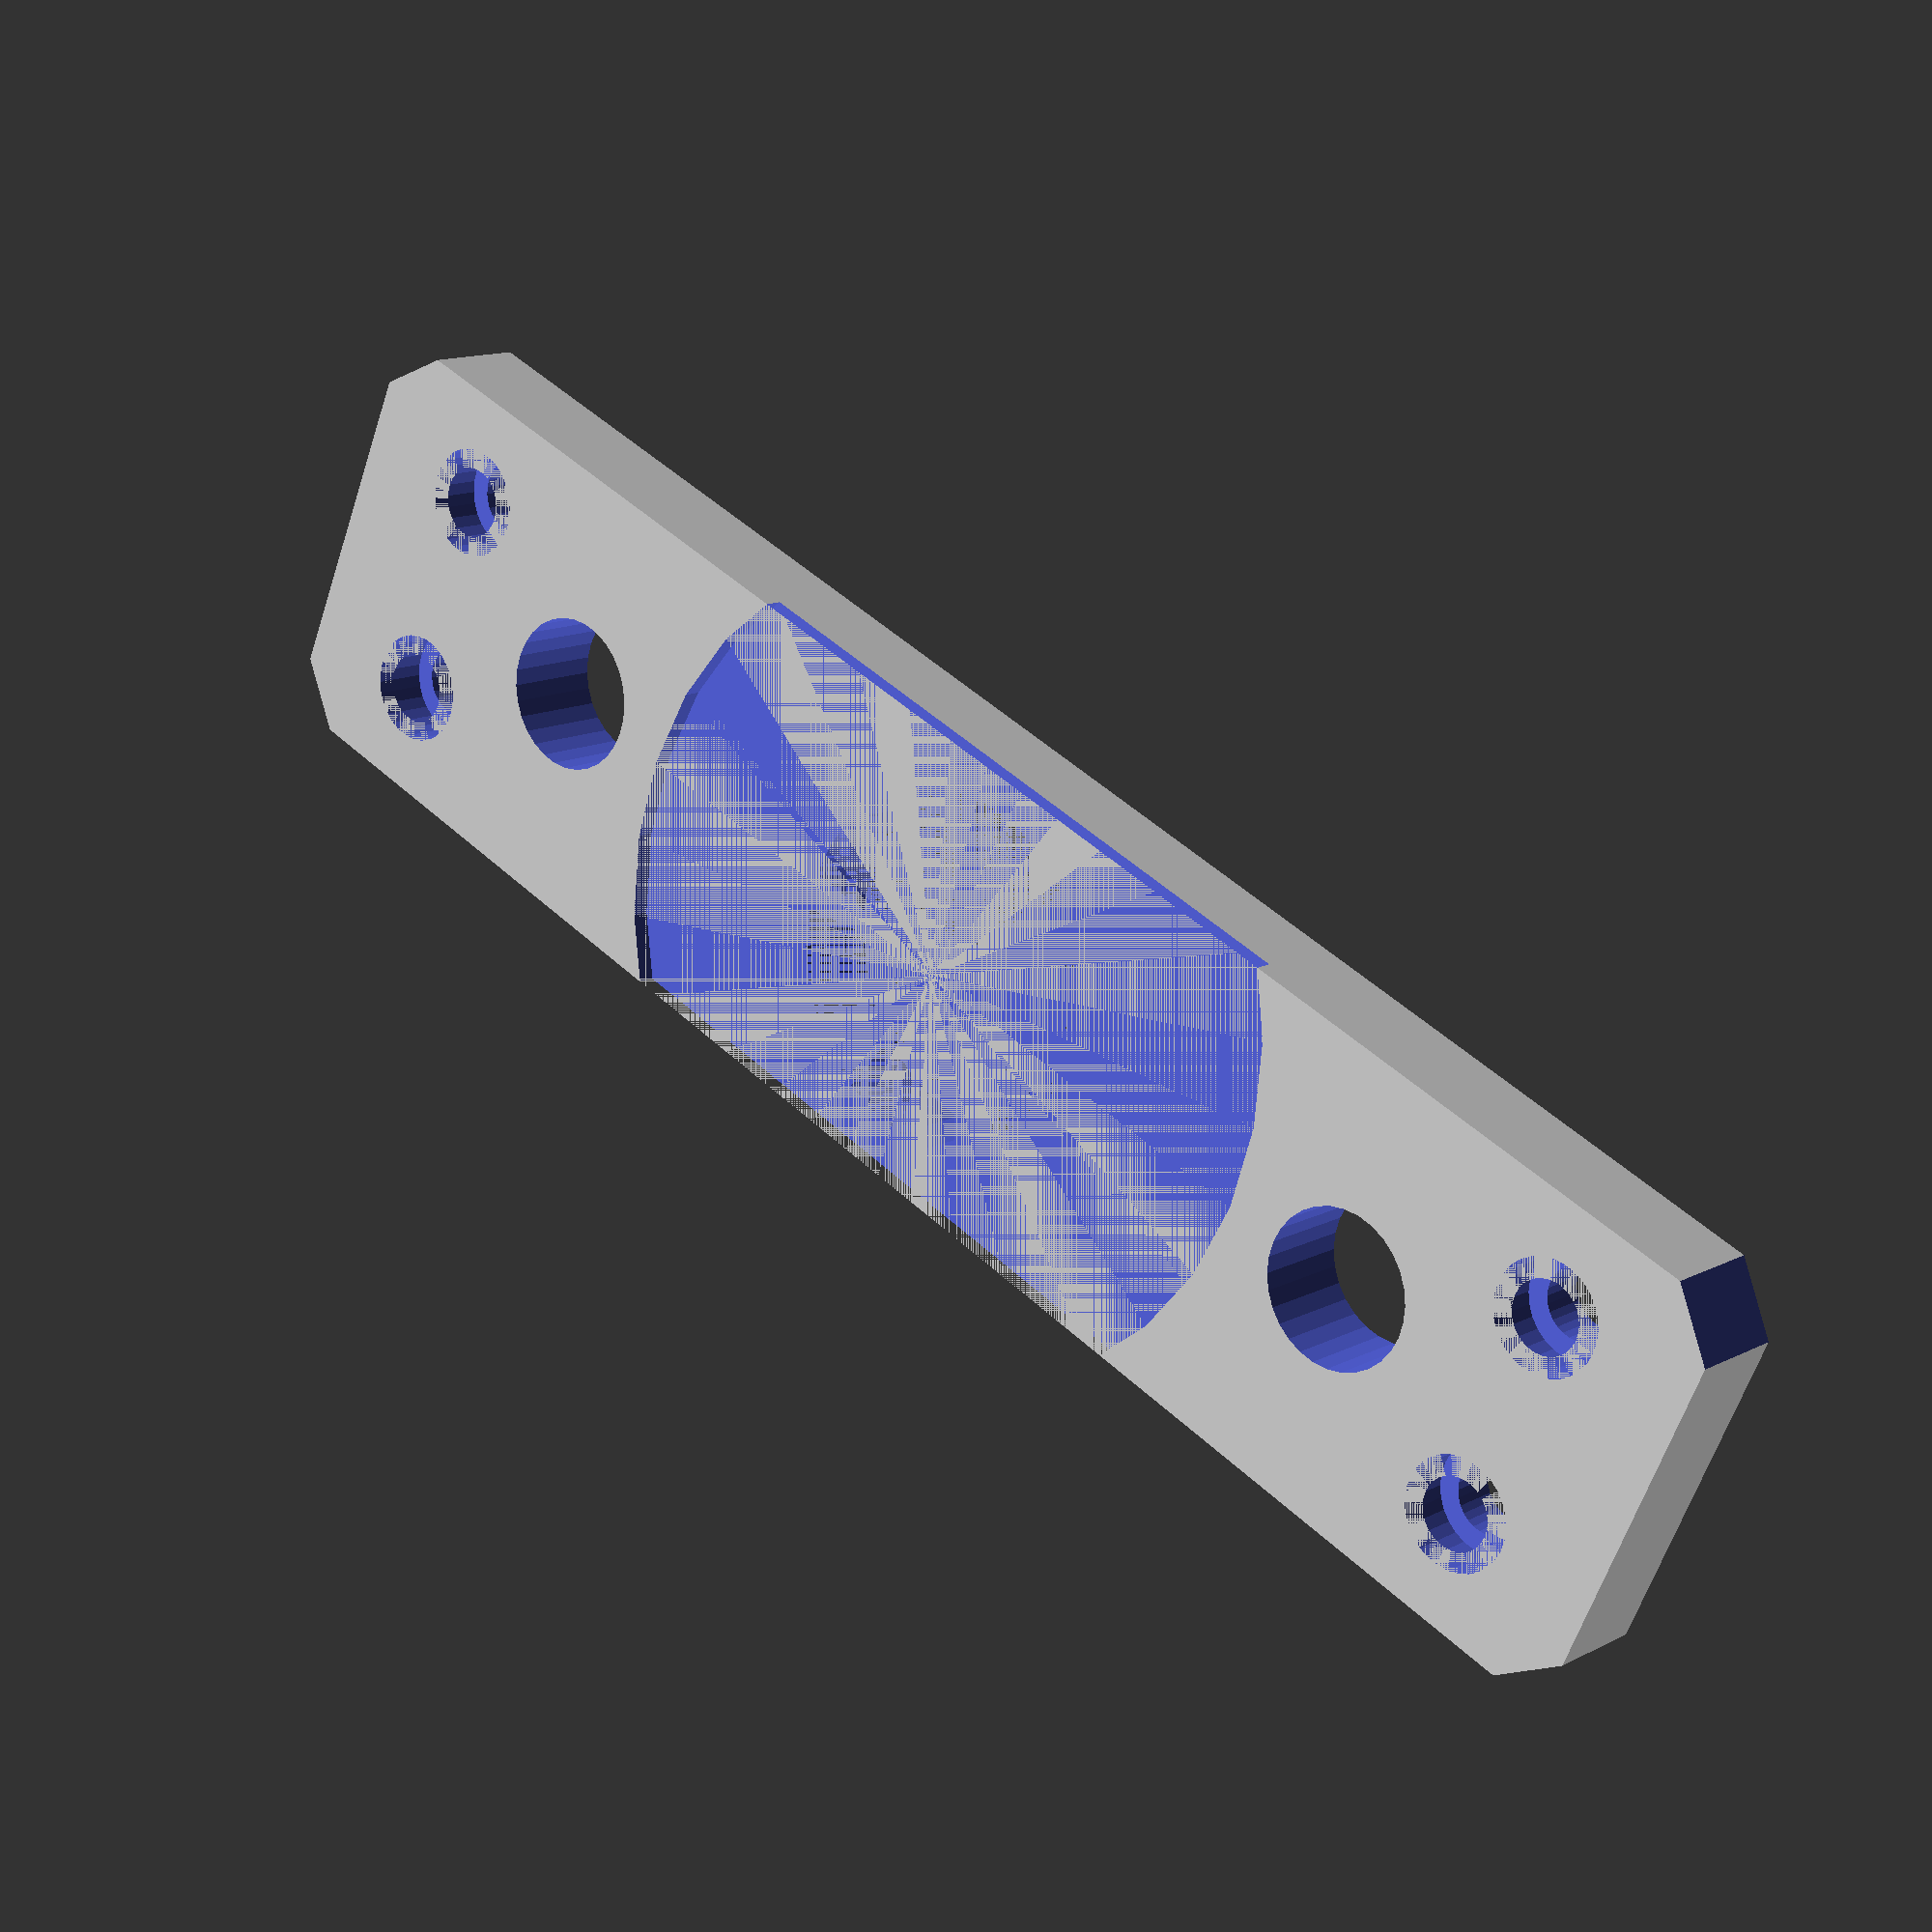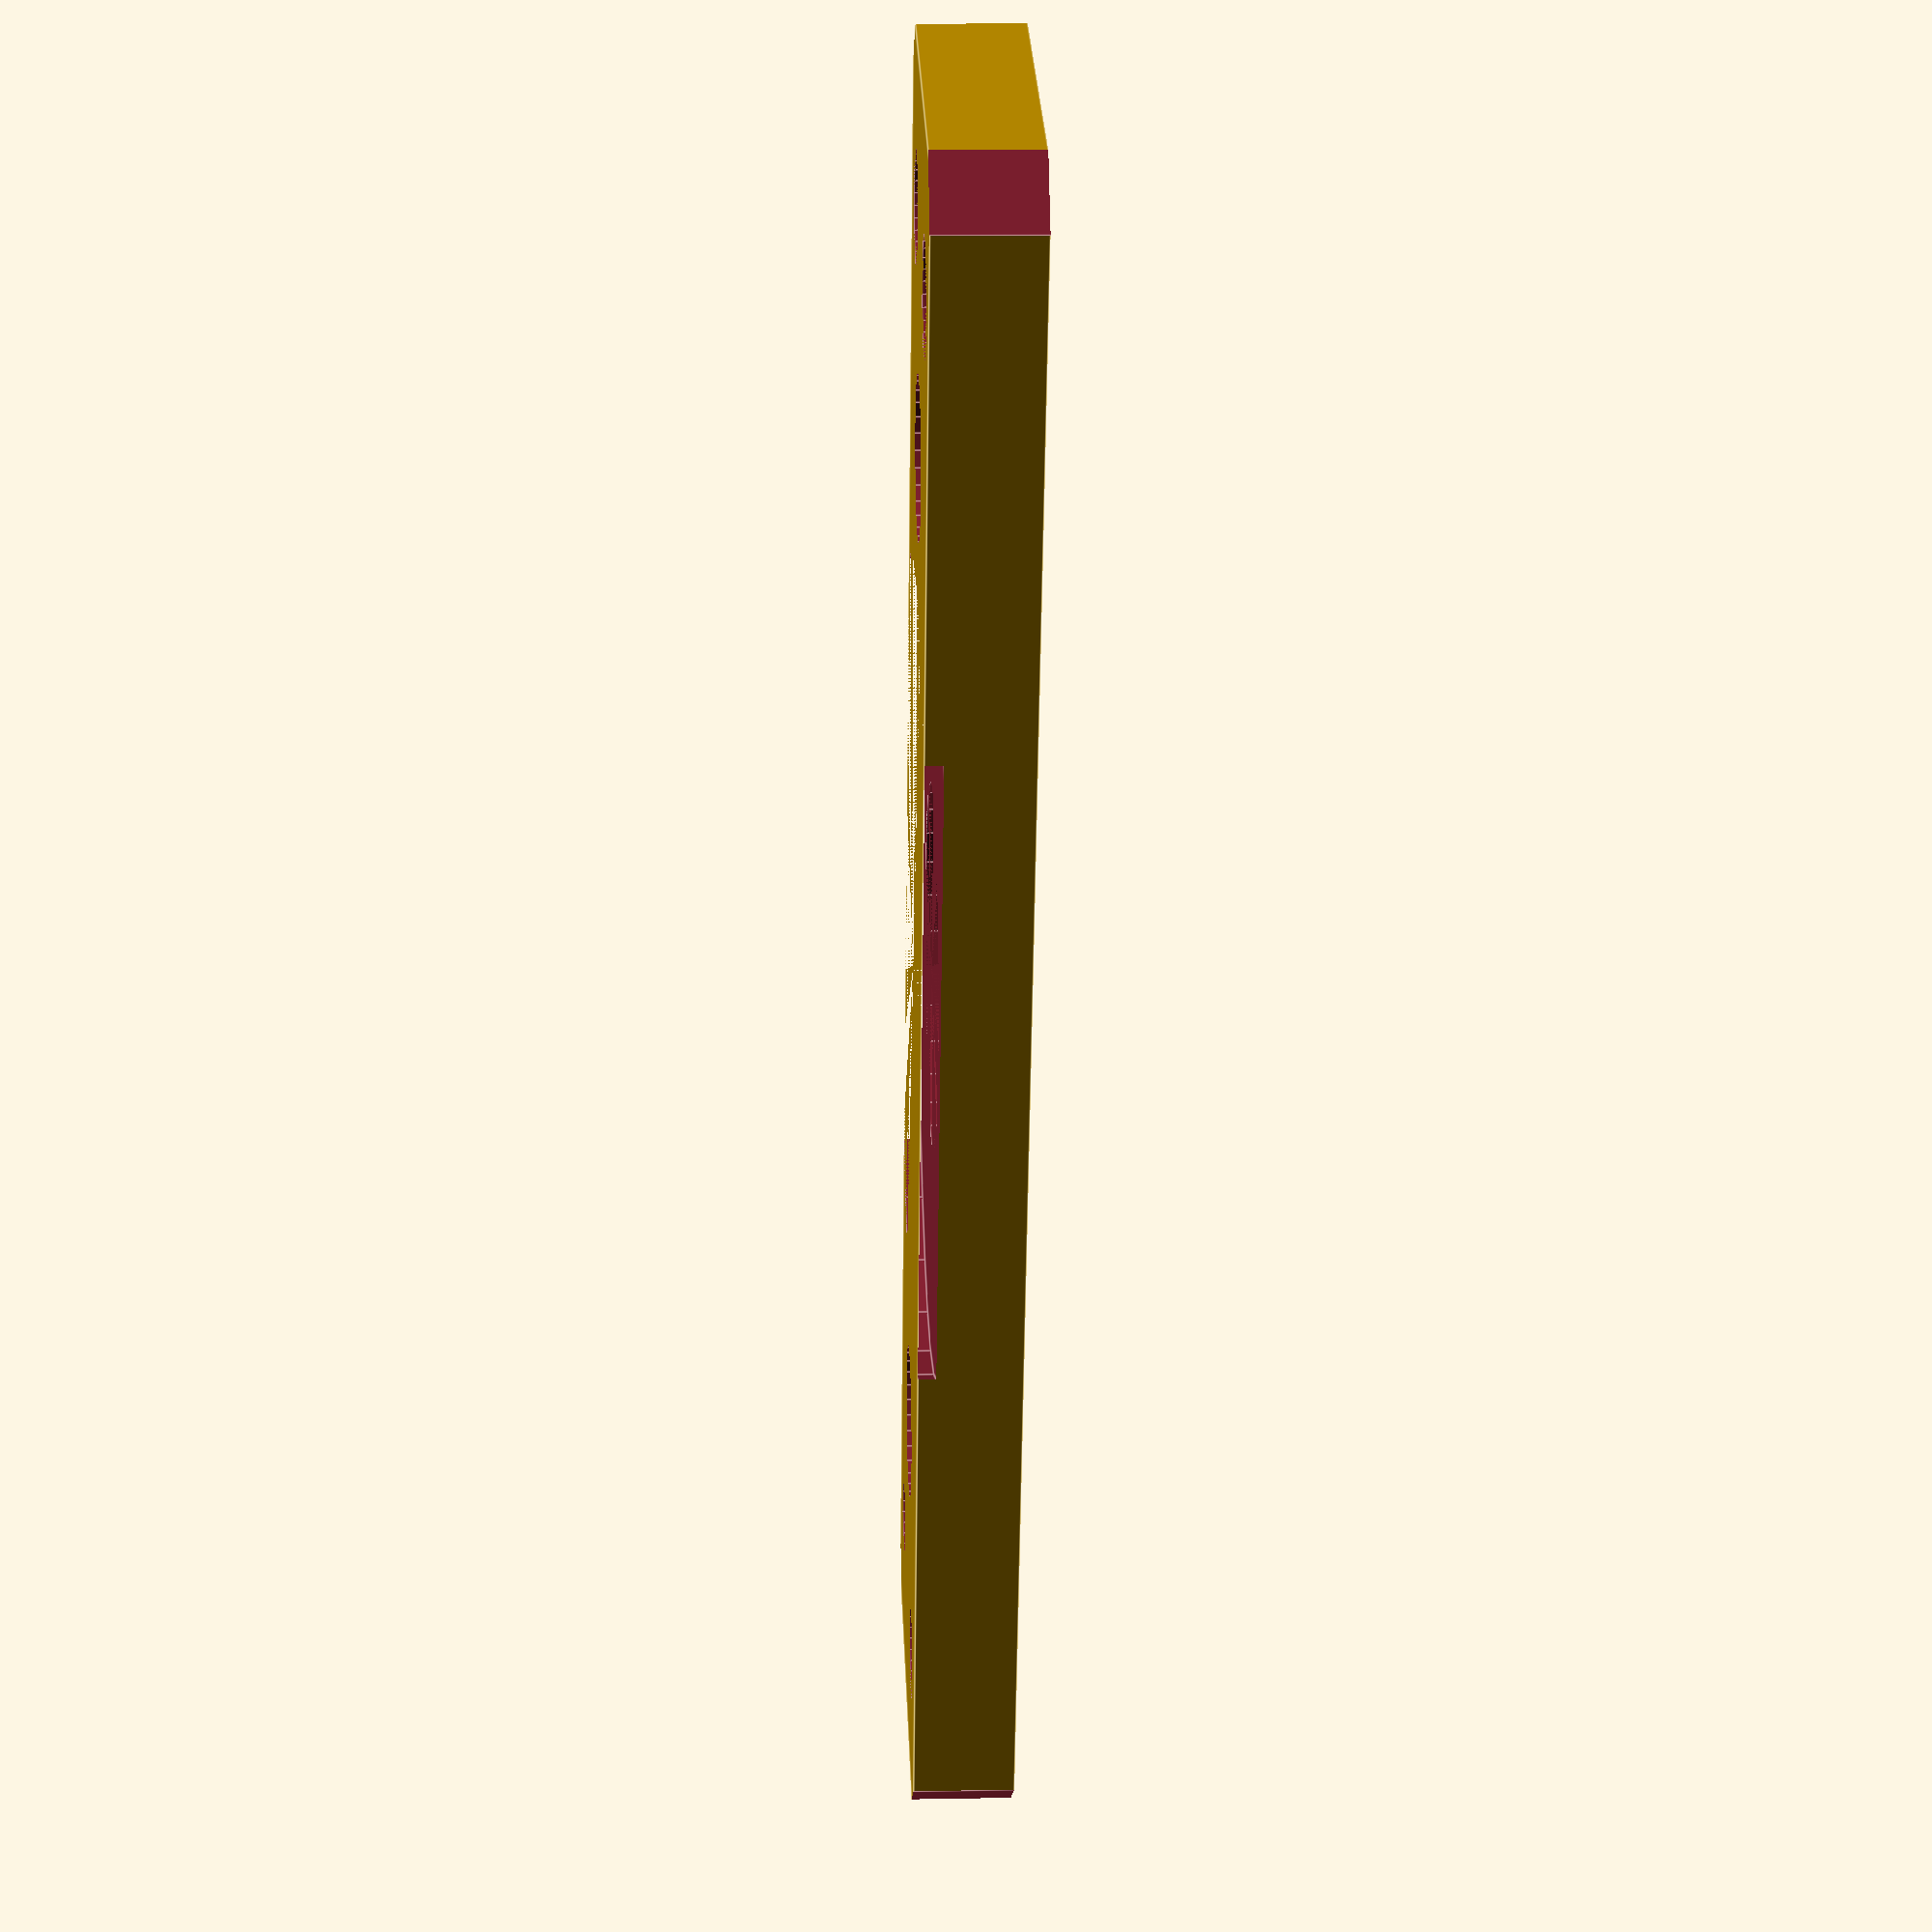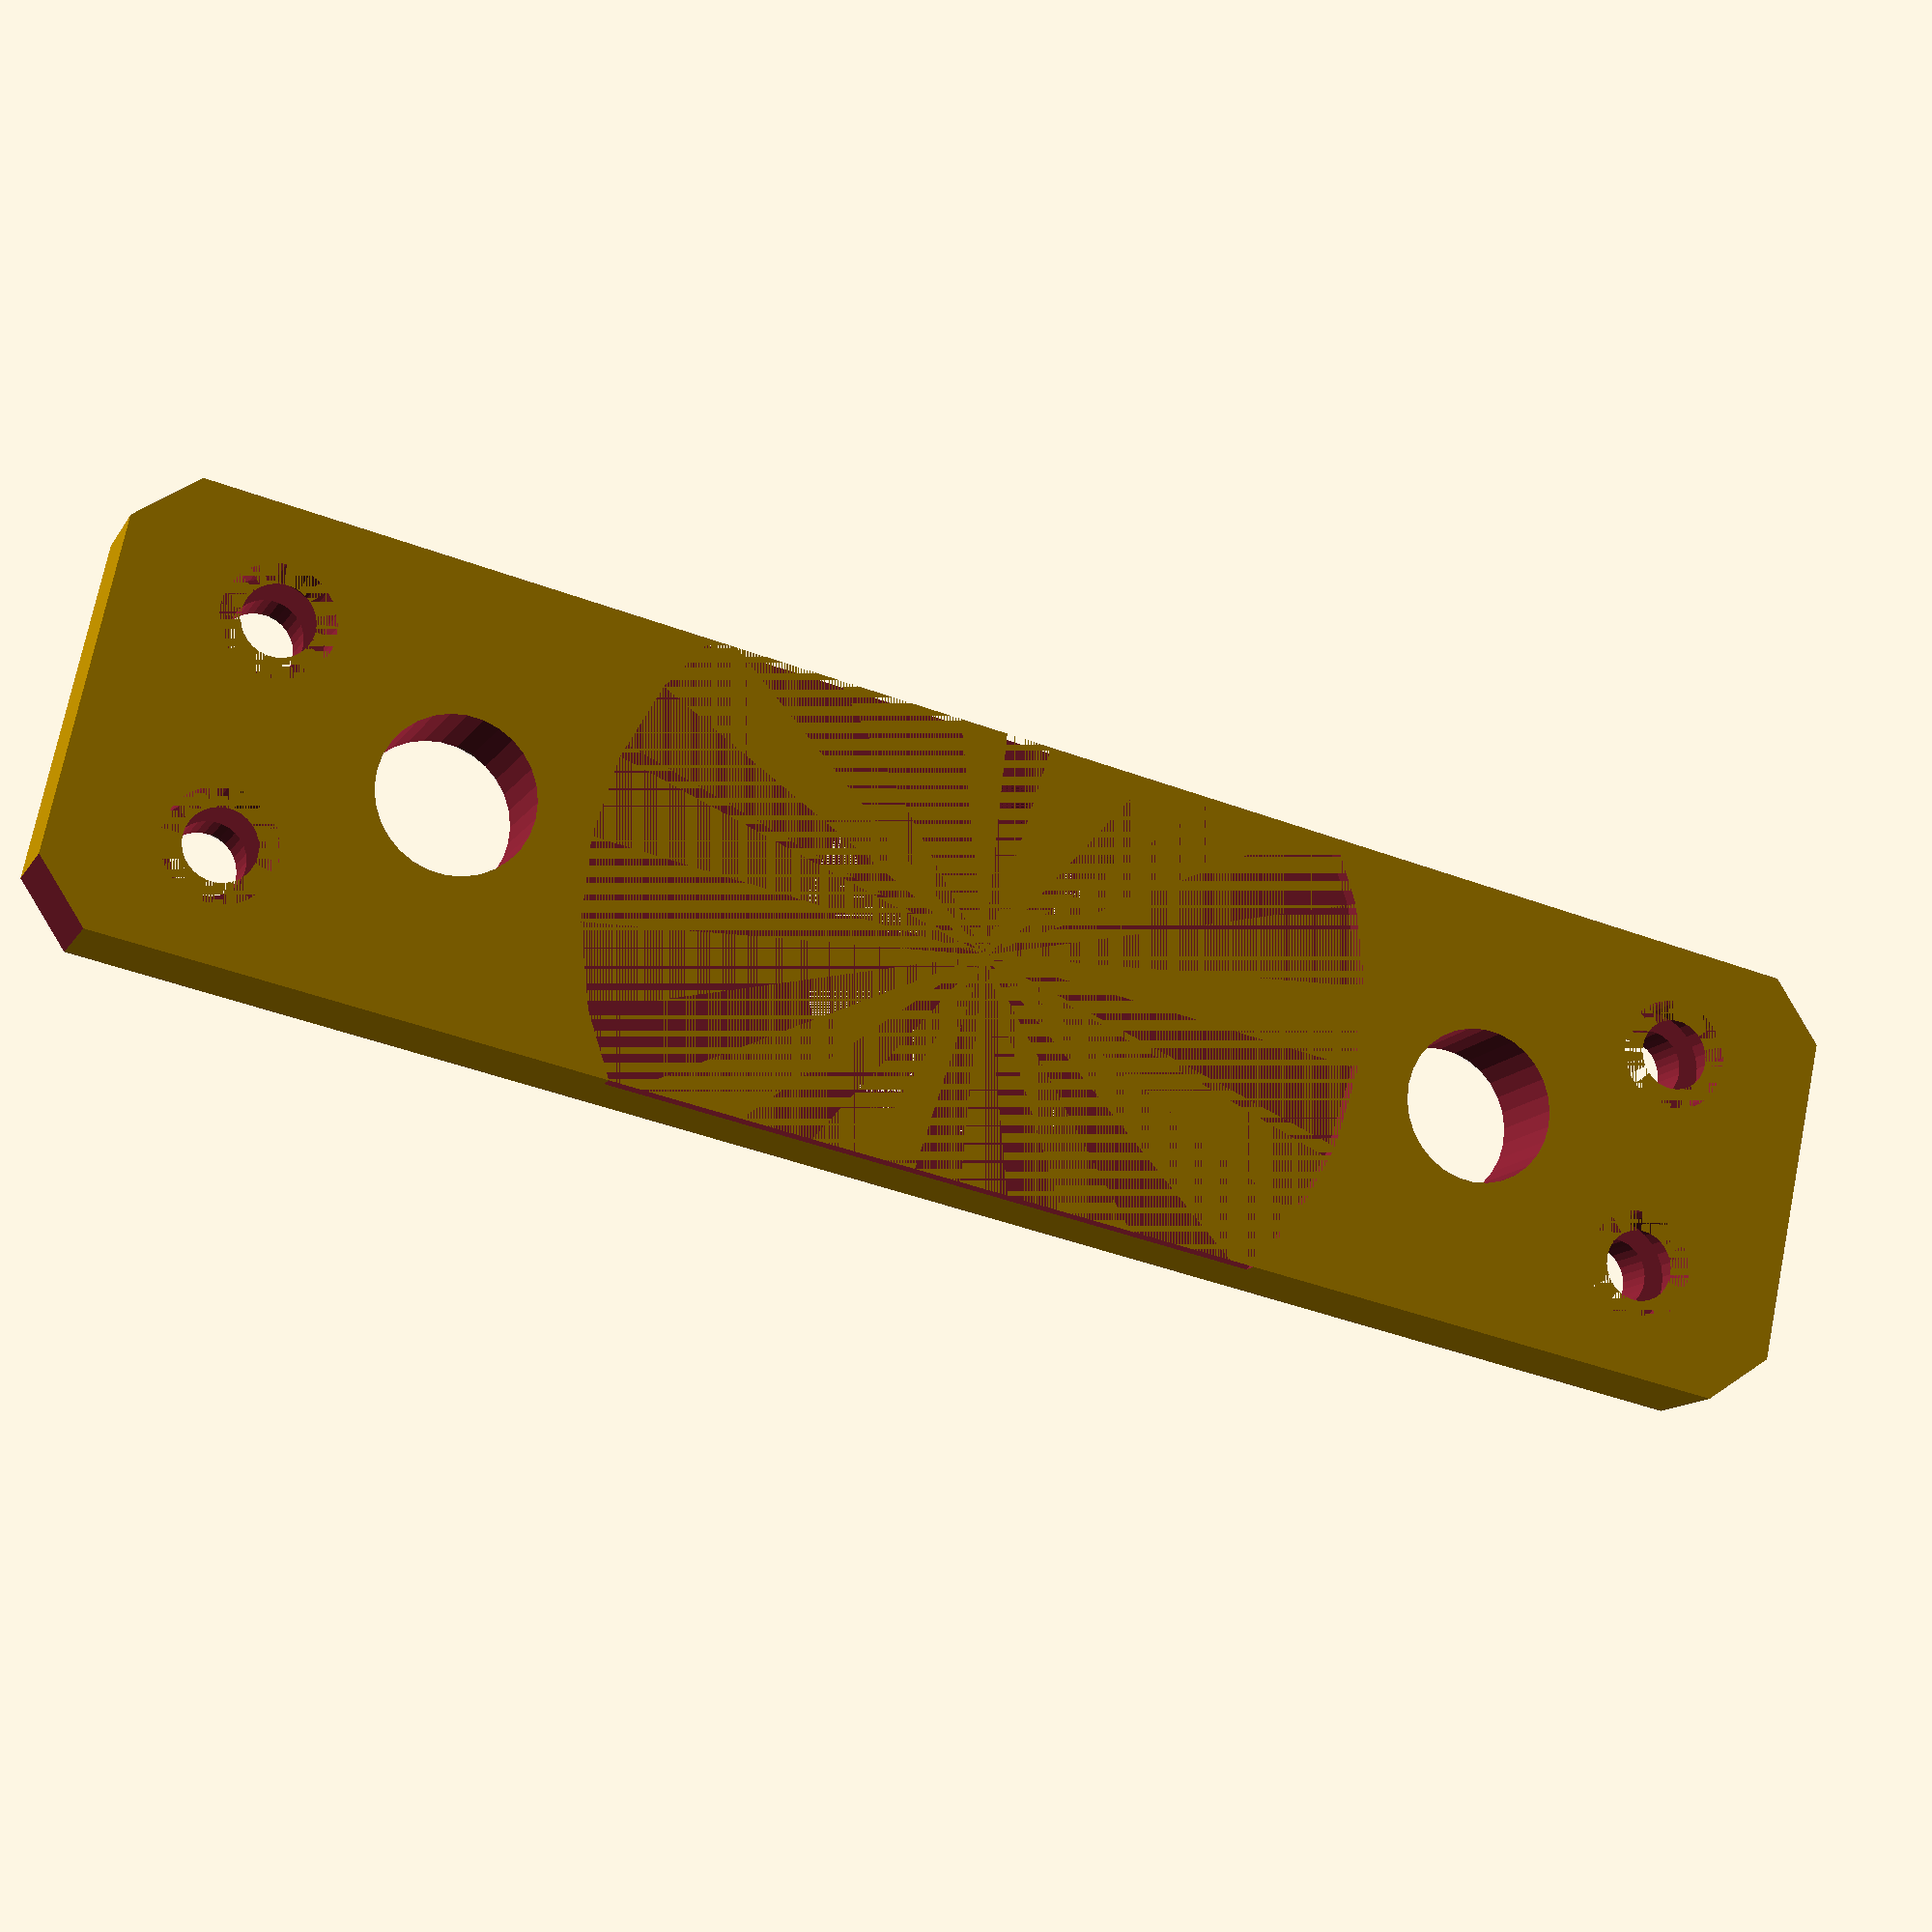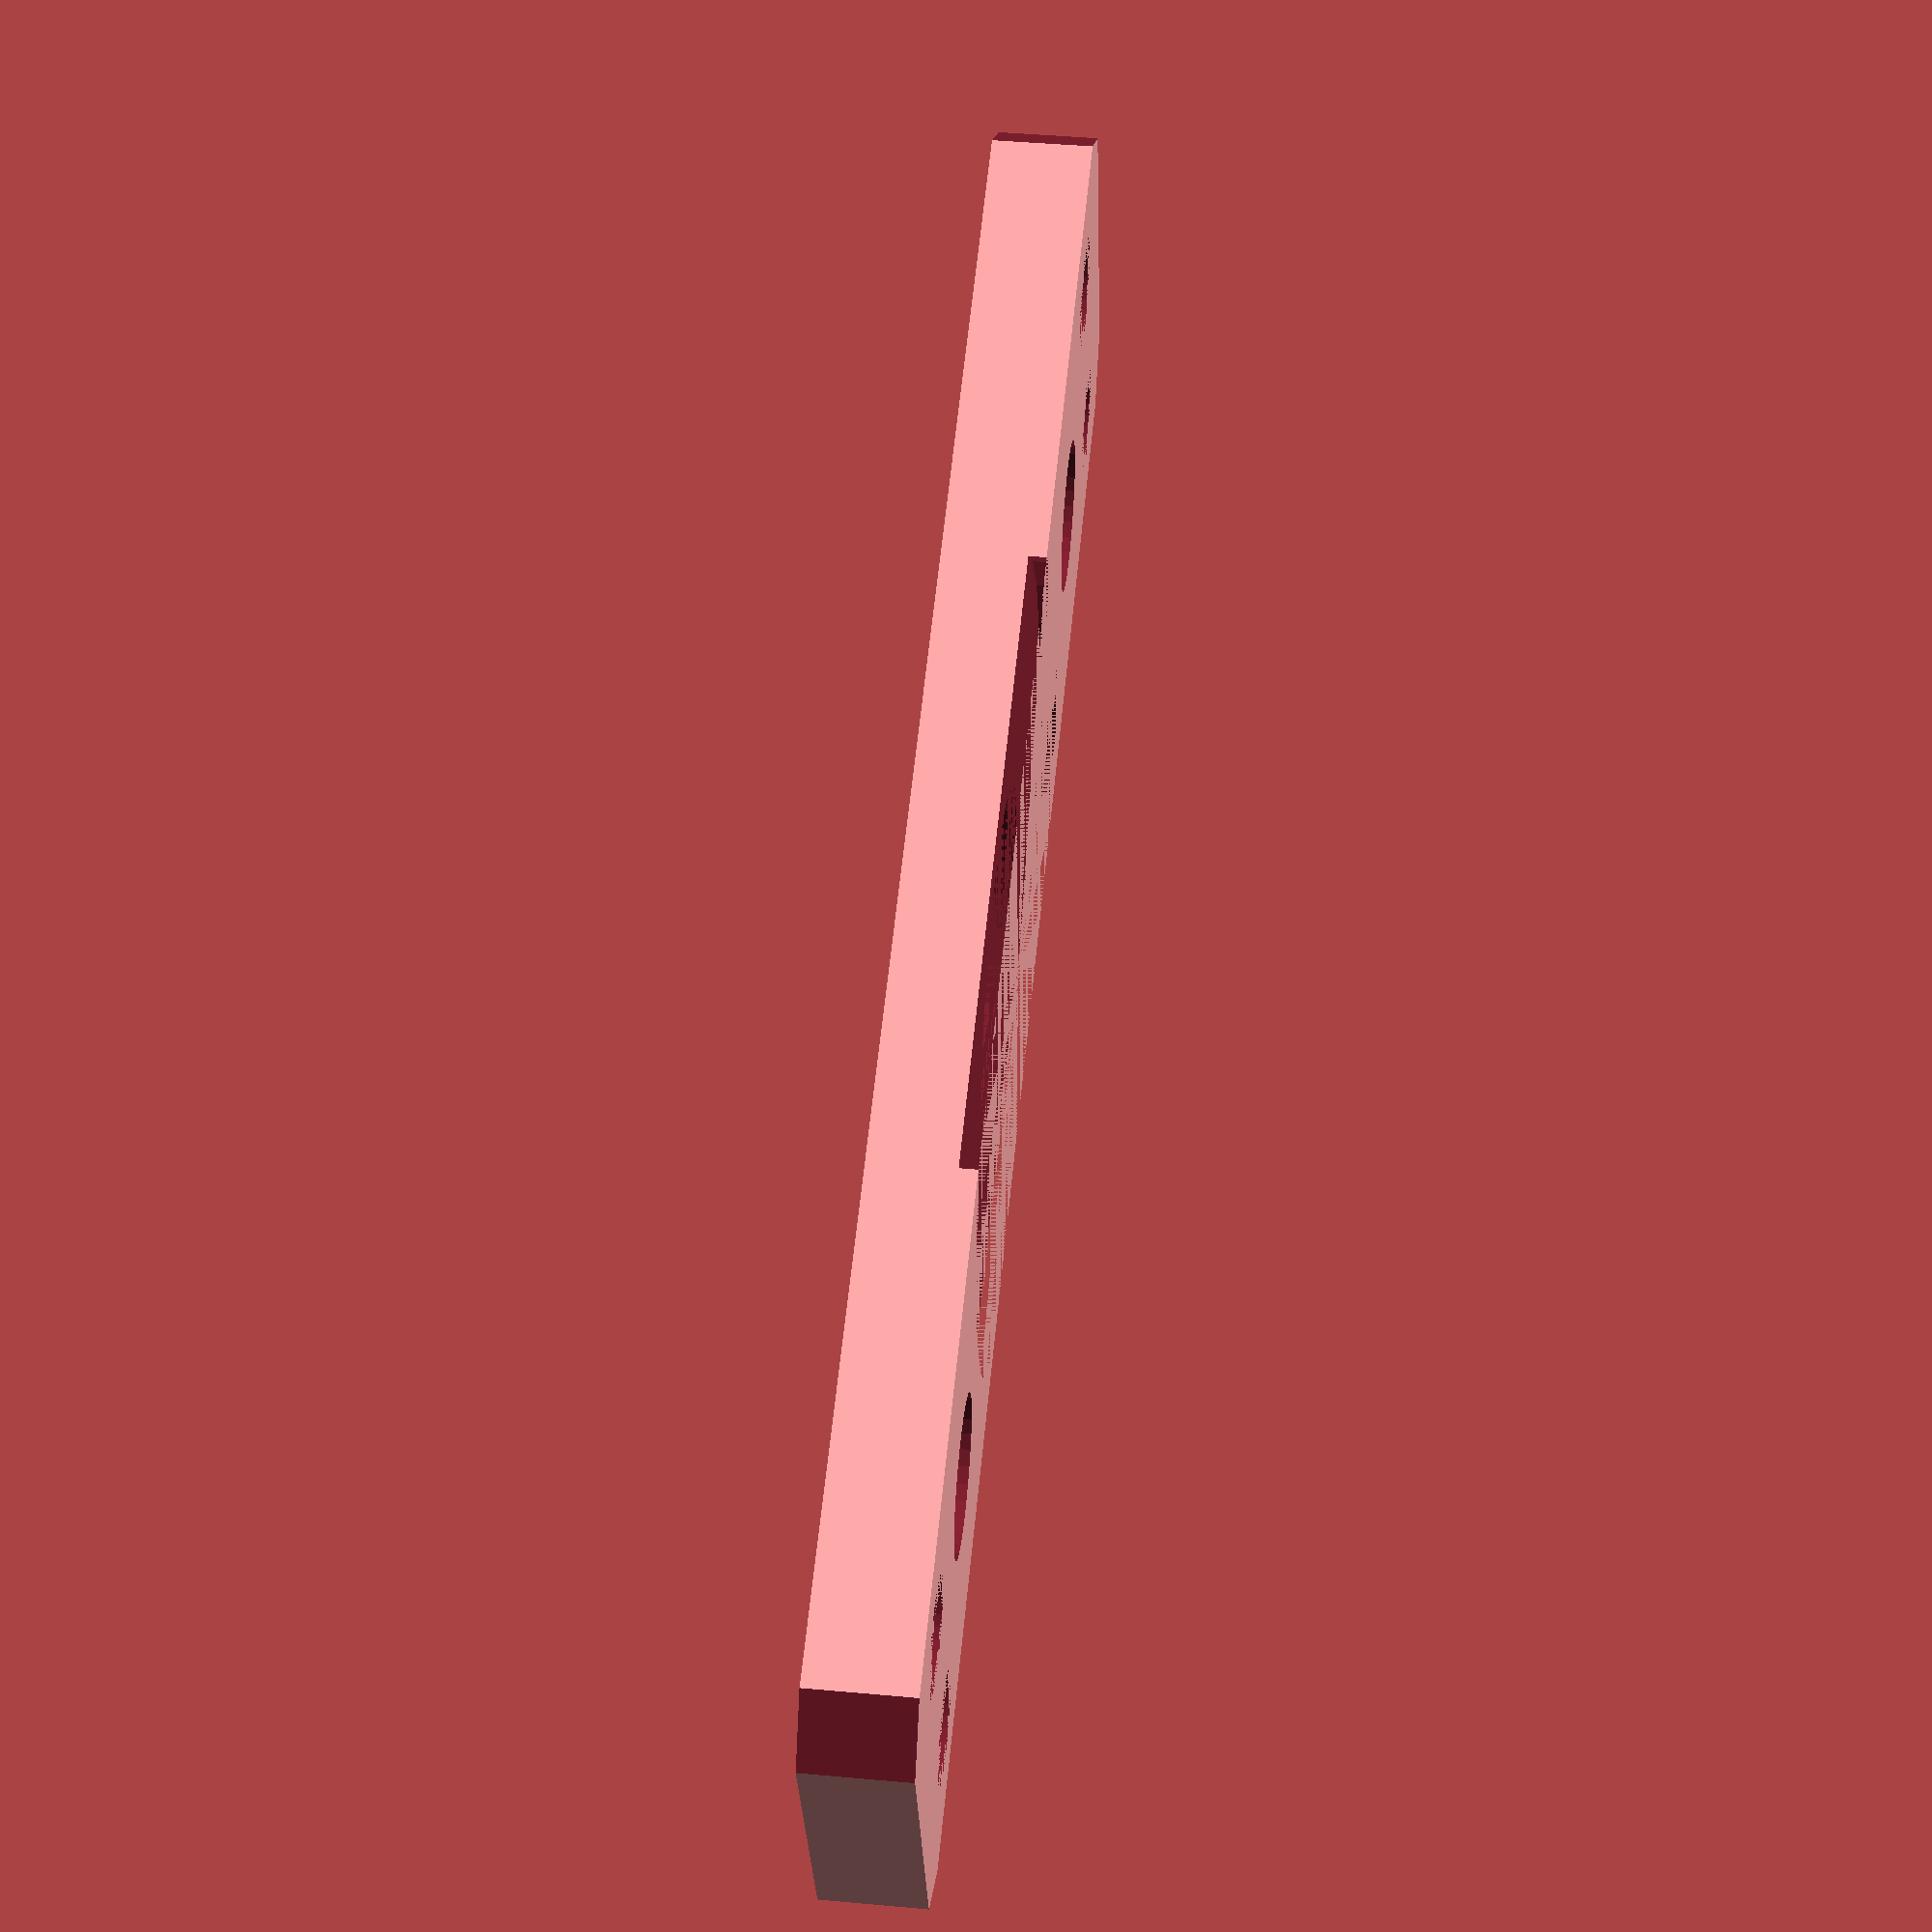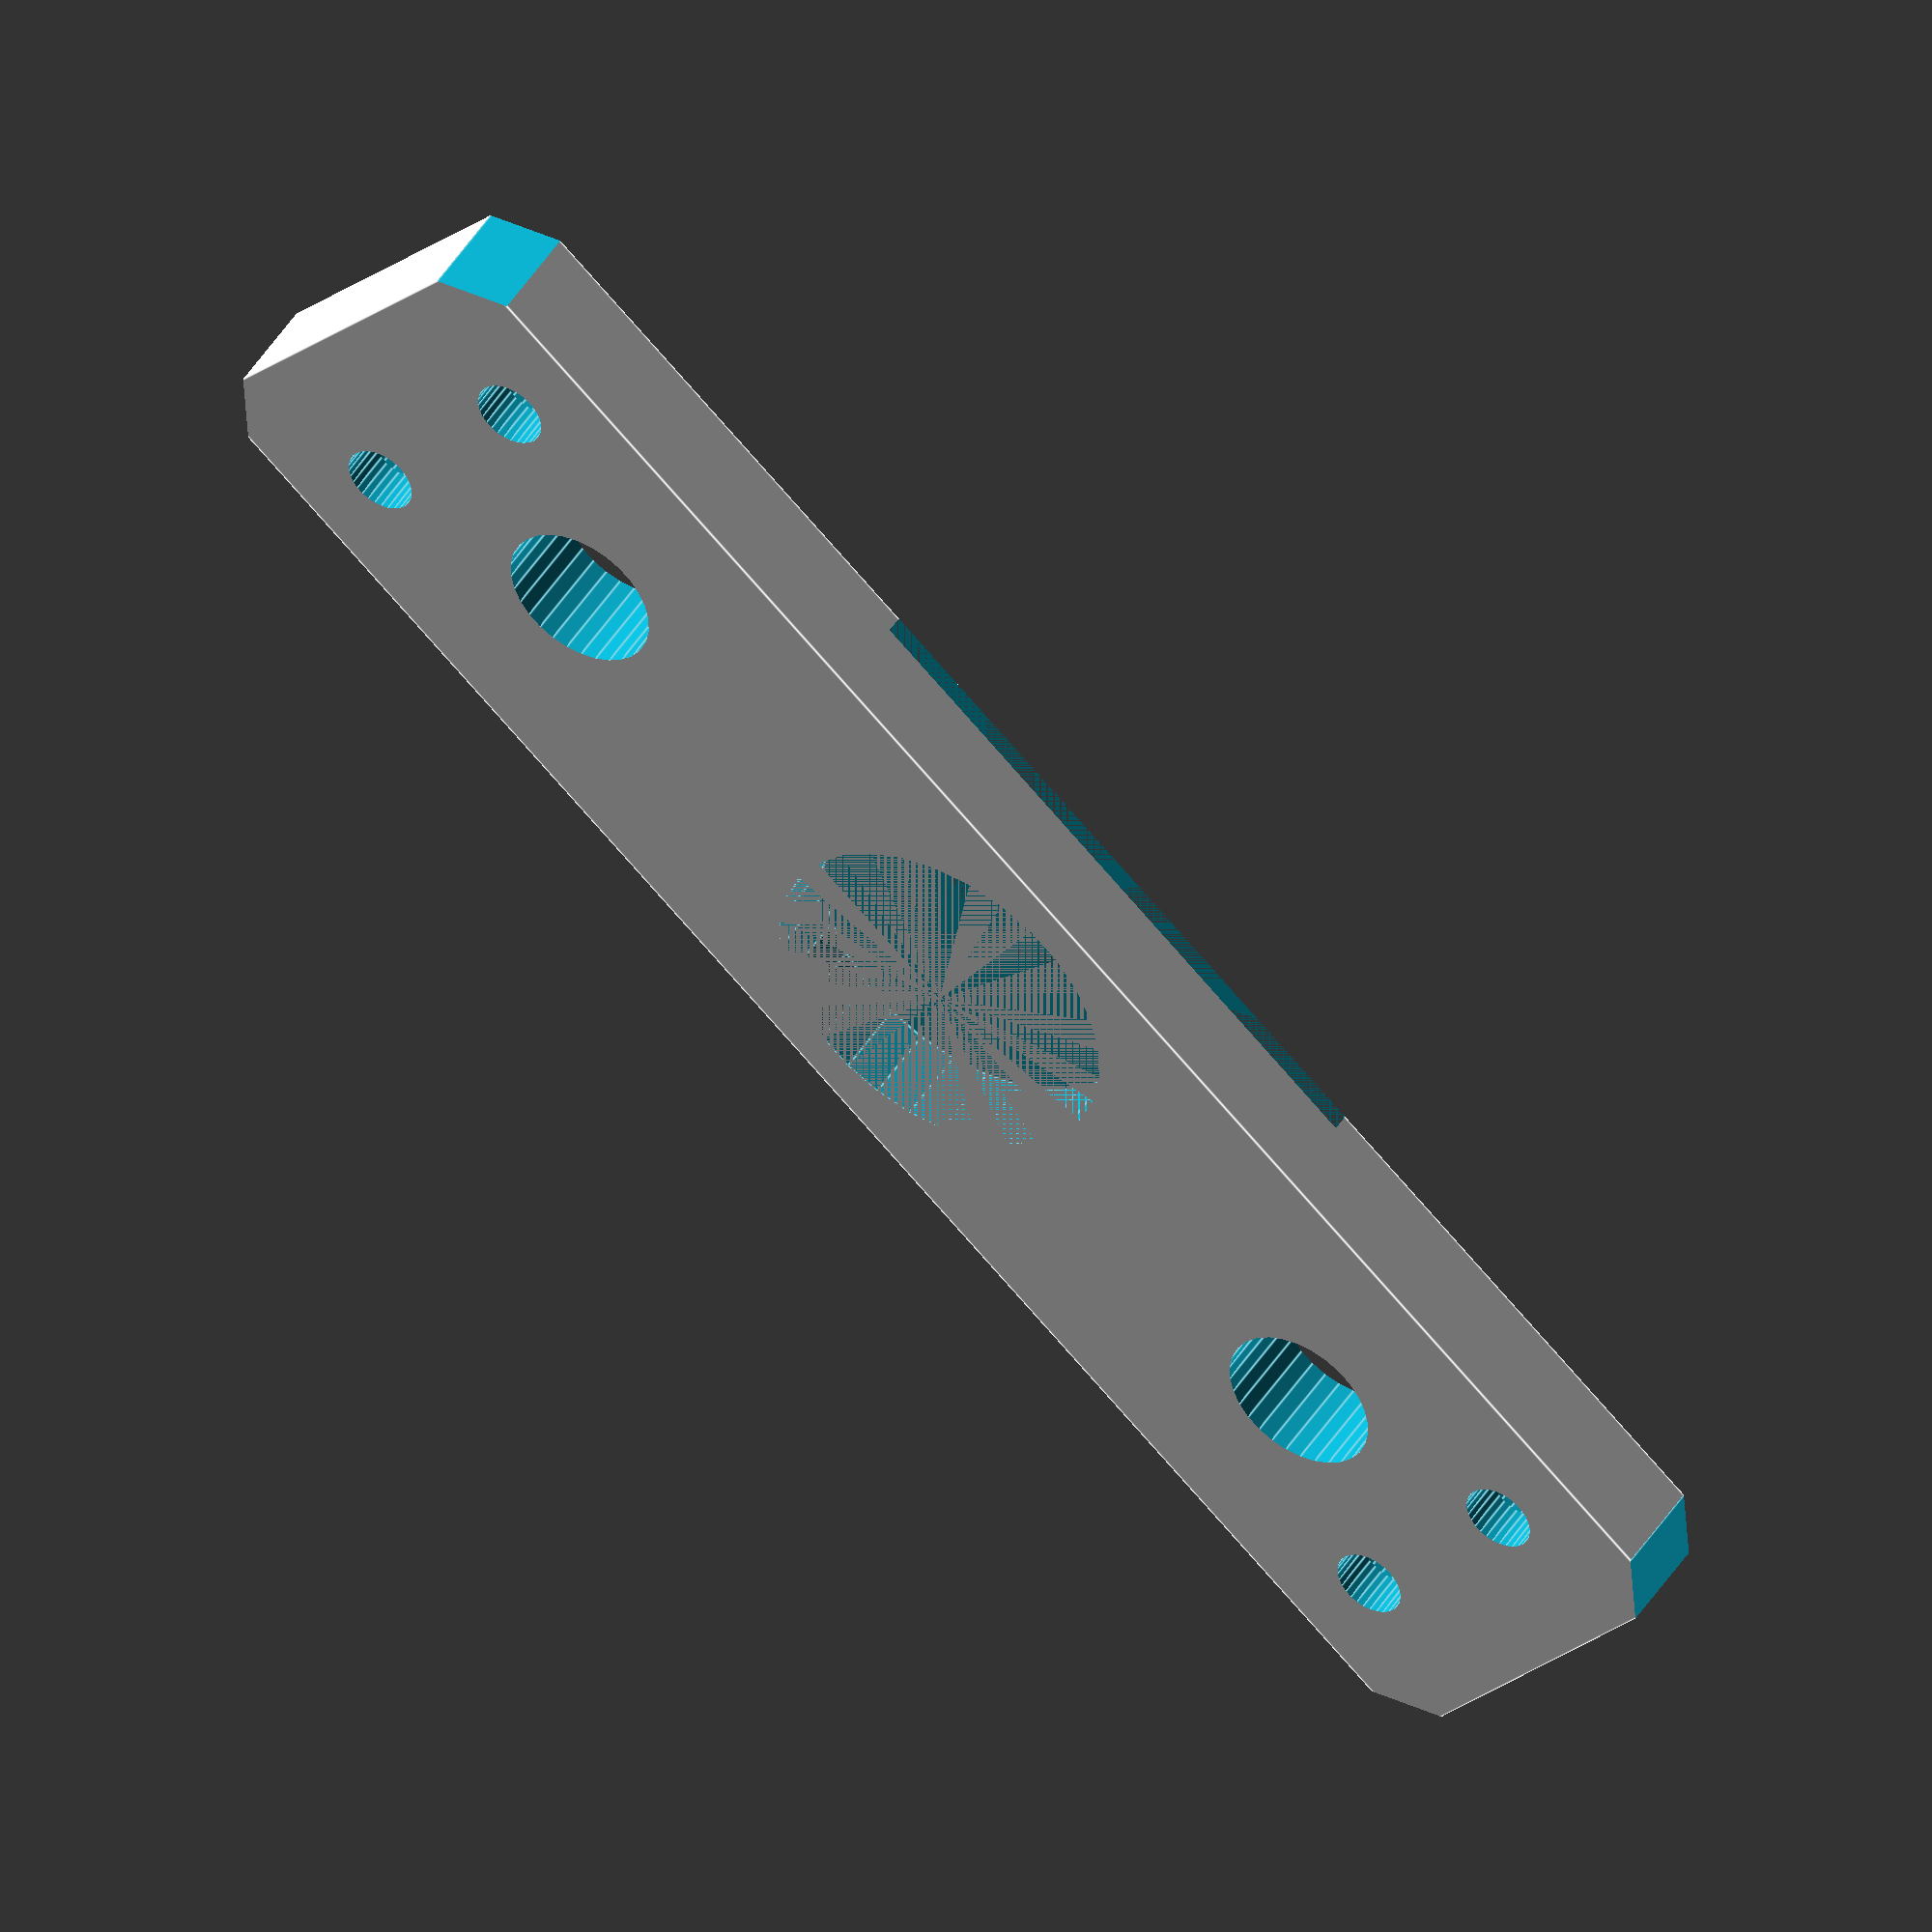
<openscad>
// RebeliX
//
// piezo holder
// GNU GPL v3
// jacho
// http://www.mlab.cz

fan_width = 40;
fan_diameter = 38;
fan_mount = 33;

spring_diameter=5;
spring_height=6.5;  //4,5mm zmáčklá koukat tak 1mm mezera
spring_hole=2.5;

hotend_diameter=16.2;
hotend_height=4.8;
hotend_height_tolerance=1;

piezo_diameter=36;
piezo_height=2.2;
piezo_height_tolerance=1.4;

cylinder_diameter=piezo_diameter+5;
cylinder_height= 1+hotend_height+piezo_height-hotend_height_tolerance-piezo_height_tolerance;
cylinder_hole= 1.1;

cube_length=80;
cube_width=20;

holder_pitch=48;
holder_diameter=7;

mount_height = 1+hotend_height+piezo_height-hotend_height_tolerance-piezo_height_tolerance-1;

M3_vyska_matky=3;
M3_sirka_matky=6.7;



difference(){
	union(){
	  translate([0,0,mount_height/2])
        cube([cube_length,cube_width,mount_height],true);
	   
	}	

	//otvor pro hotend
	translate([0,0,0.0]) cylinder(r=hotend_diameter/2,h=hotend_height-hotend_height_tolerance,$fn=30);
	
	//otvor pro piezo	
	translate([0,0,hotend_height-hotend_height_tolerance]) cylinder(r=piezo_diameter/2,h=piezo_height-piezo_height_tolerance,$fn=30);
	
	// Otvory pro prisroubovani
	translate([-holder_pitch/2,0,-0.1]) cylinder(r=holder_diameter/2,h=mount_height+1,$fn=30);
	
		
	translate([holder_pitch/2,0,-0.1]) cylinder(r=holder_diameter/2,h=mount_height+1,$fn=30);
	
	
	
	//otvory na šrouby
    translate([-cube_length/2+7,-5,-0.1]) cylinder(r=3.2/2,h=mount_height+1,$fn=30);
	
	
    
    translate([-cube_length/2+7,5,-0.1]) cylinder(r=3.2/2,h=mount_height+1,$fn=30);
	
	
    
    
        translate([cube_length/2-7,-5,-0.1]) cylinder(r=3.2/2,h=mount_height+1,$fn=30);
	
   	
    
    translate([cube_length/2-7,5,-0.1]) cylinder(r=3.2/2,h=mount_height+1,$fn=30);
	
    
	//otvory na pružiny
    translate([-cube_length/2+7,-5,mount_height-spring_hole]) cylinder(r=spring_diameter/2,h=spring_hole,$fn=30);
	
	
    
    translate([-cube_length/2+7,5,mount_height-spring_hole]) cylinder(r=spring_diameter/2,h=spring_hole,$fn=30);
	
	
    
    
        translate([cube_length/2-7,-5,mount_height-spring_hole]) cylinder(r=spring_diameter/2,h=spring_hole,$fn=30);
	
   	
    
    translate([cube_length/2-7,5,mount_height-spring_hole]) cylinder(r=spring_diameter/2,h=spring_hole,$fn=30);
	
	
	
	// Seriznute rohy
	translate([-cube_length/2+2.5,-cube_width/2,-0.1]) rotate([0,0,135]) cube([5,5,10]);
	translate([cube_length/2-2.5,-cube_width/2,-0.1]) rotate([0,0,-45]) cube([5,5,10]);
	translate([cube_length/2,cube_width/2-2.5,-0.1]) rotate([0,0,45]) cube([5,5,10]);
	translate([-cube_length/2+2.5,cube_width/2,-0.1]) rotate([0,0,135]) cube([5,5,10]);
}	
</openscad>
<views>
elev=166.8 azim=204.1 roll=139.2 proj=p view=wireframe
elev=348.6 azim=288.0 roll=87.5 proj=p view=edges
elev=192.5 azim=192.2 roll=199.9 proj=p view=wireframe
elev=135.4 azim=163.9 roll=264.0 proj=p view=solid
elev=133.8 azim=139.2 roll=329.6 proj=o view=edges
</views>
